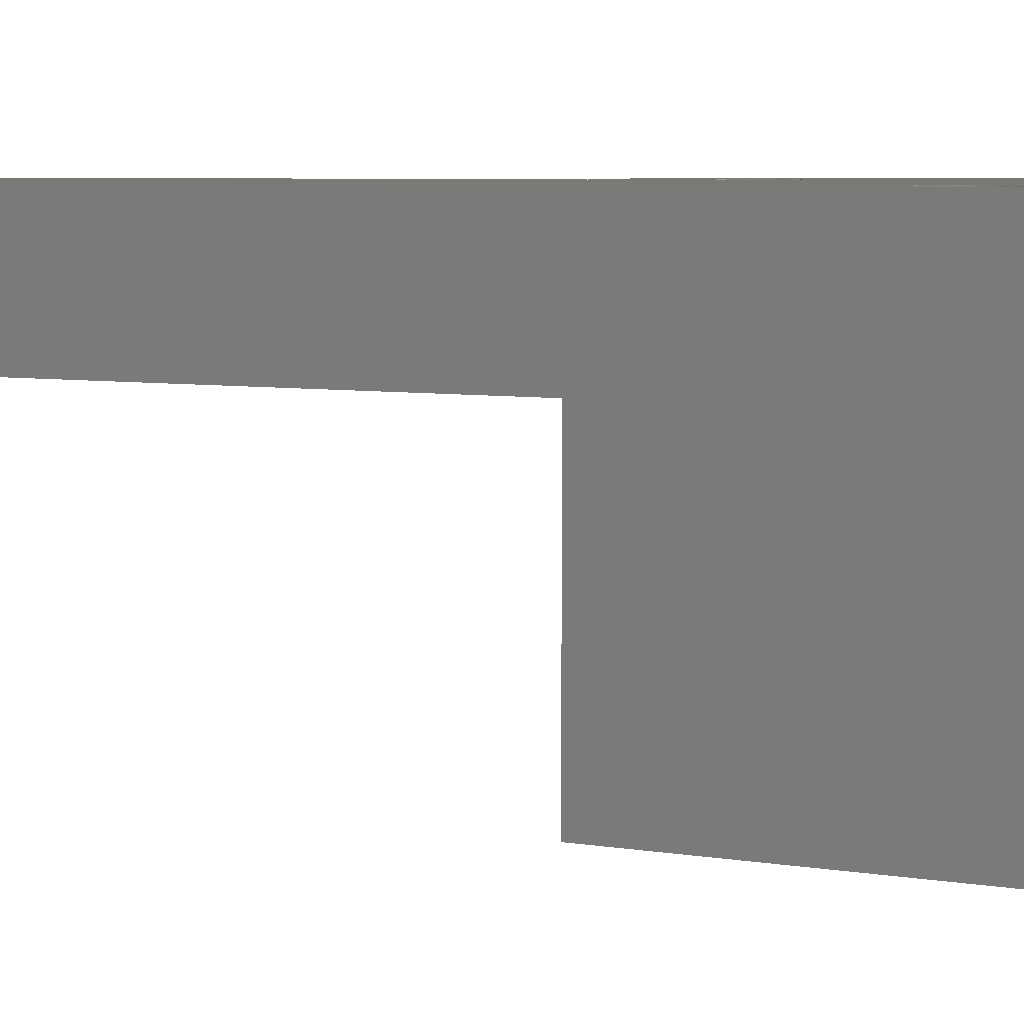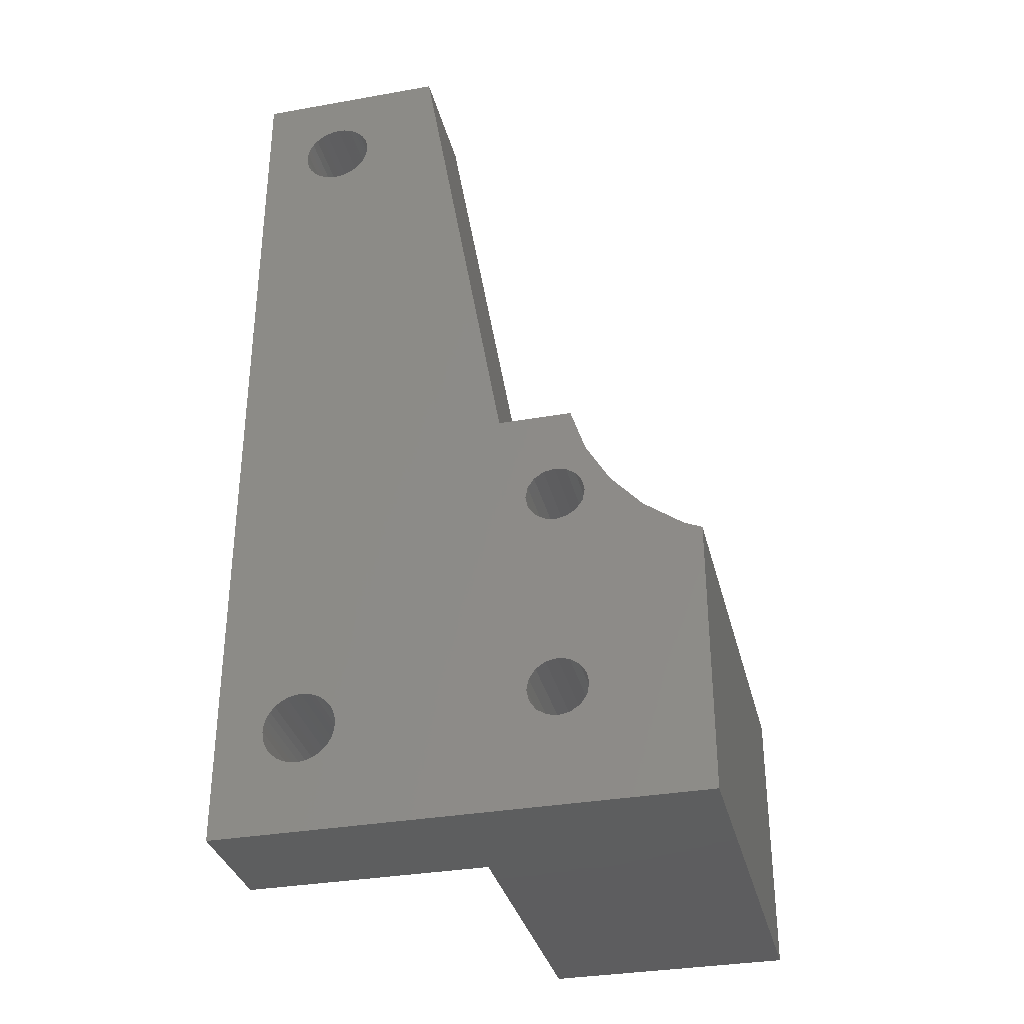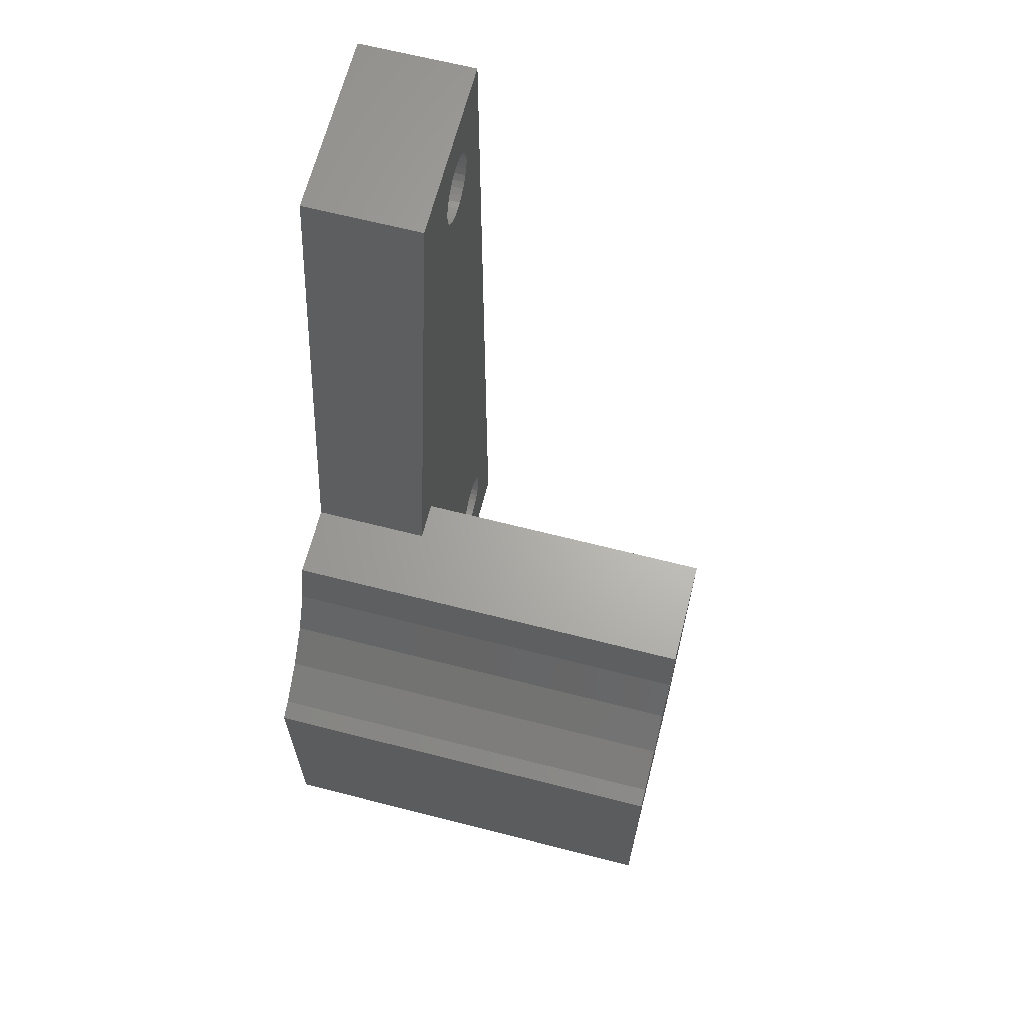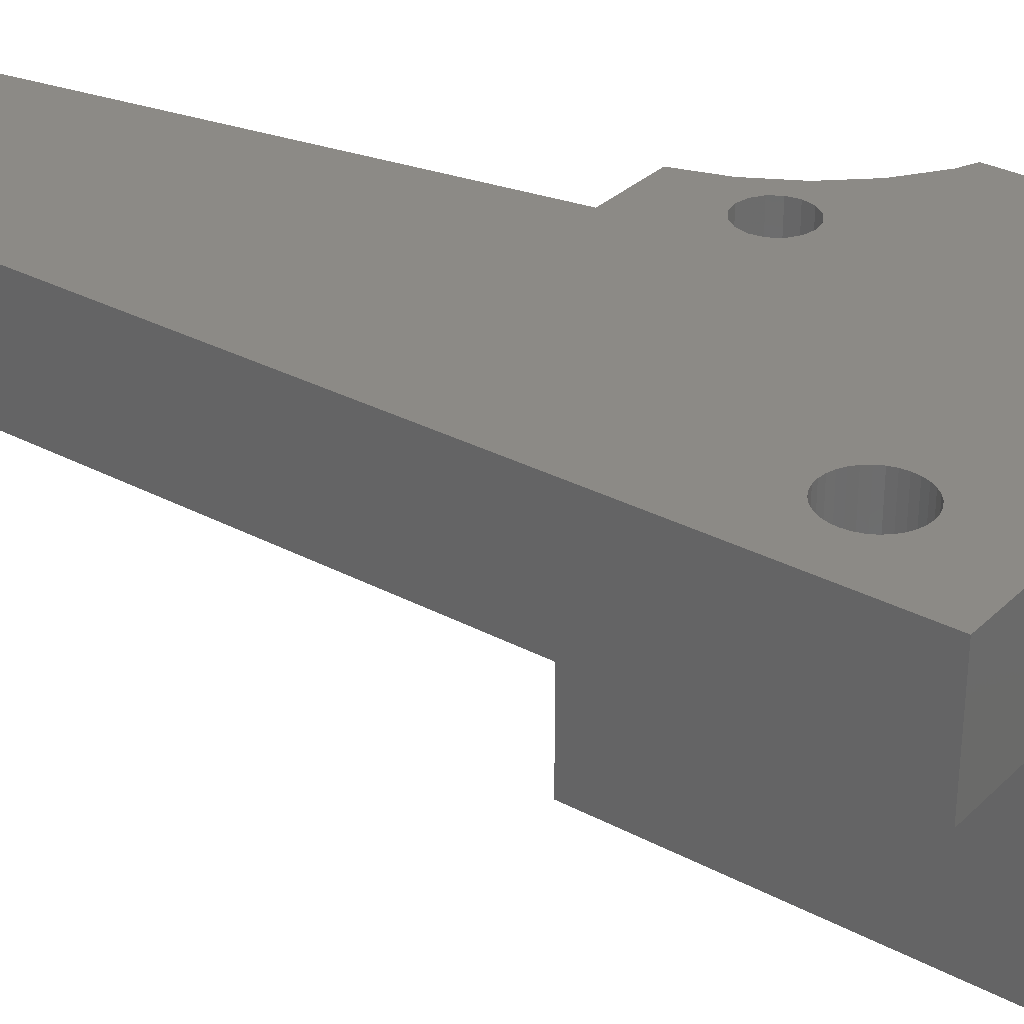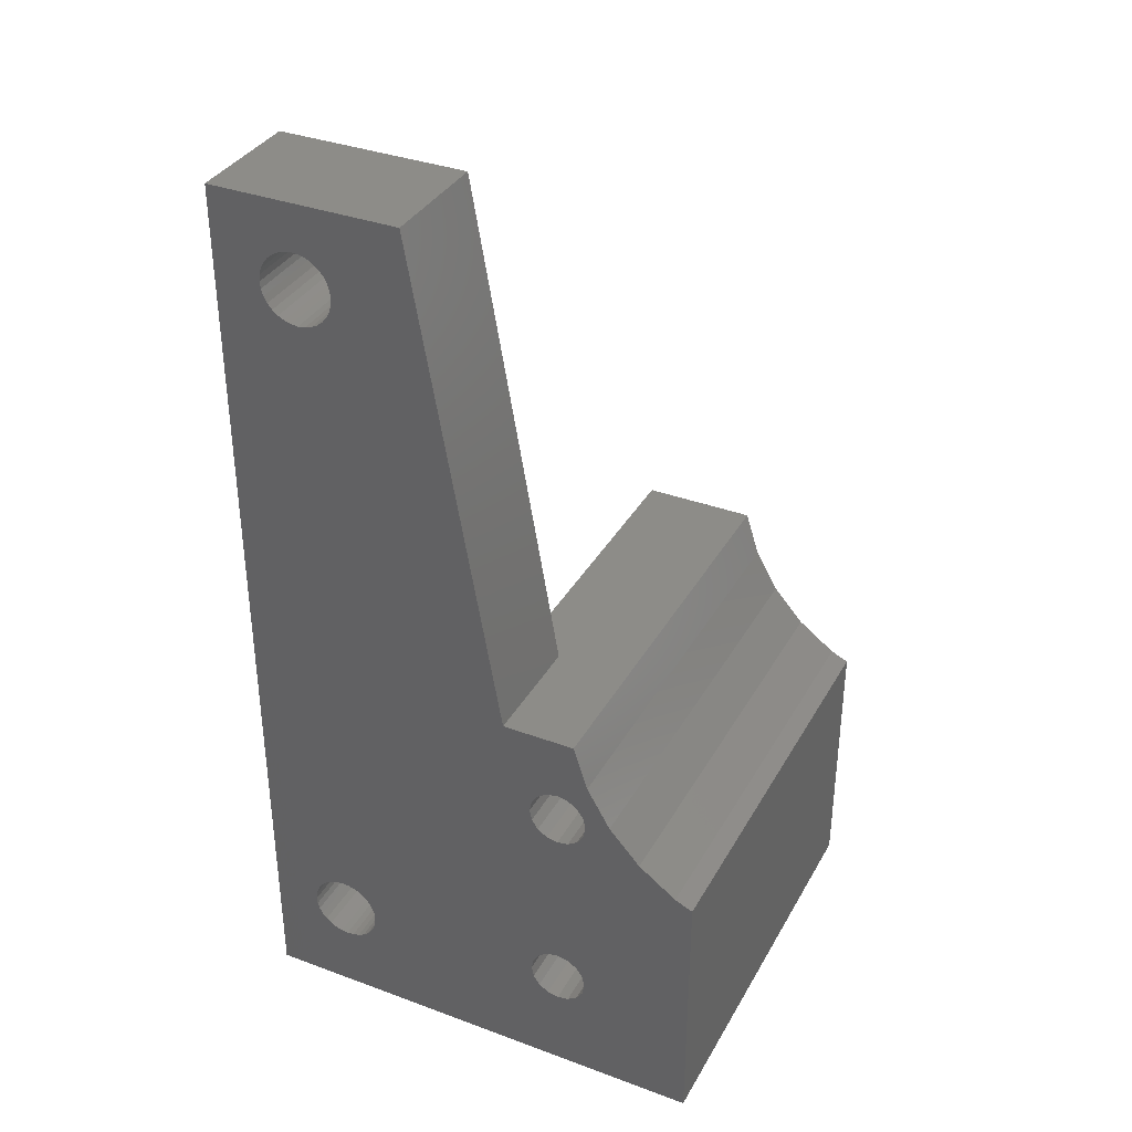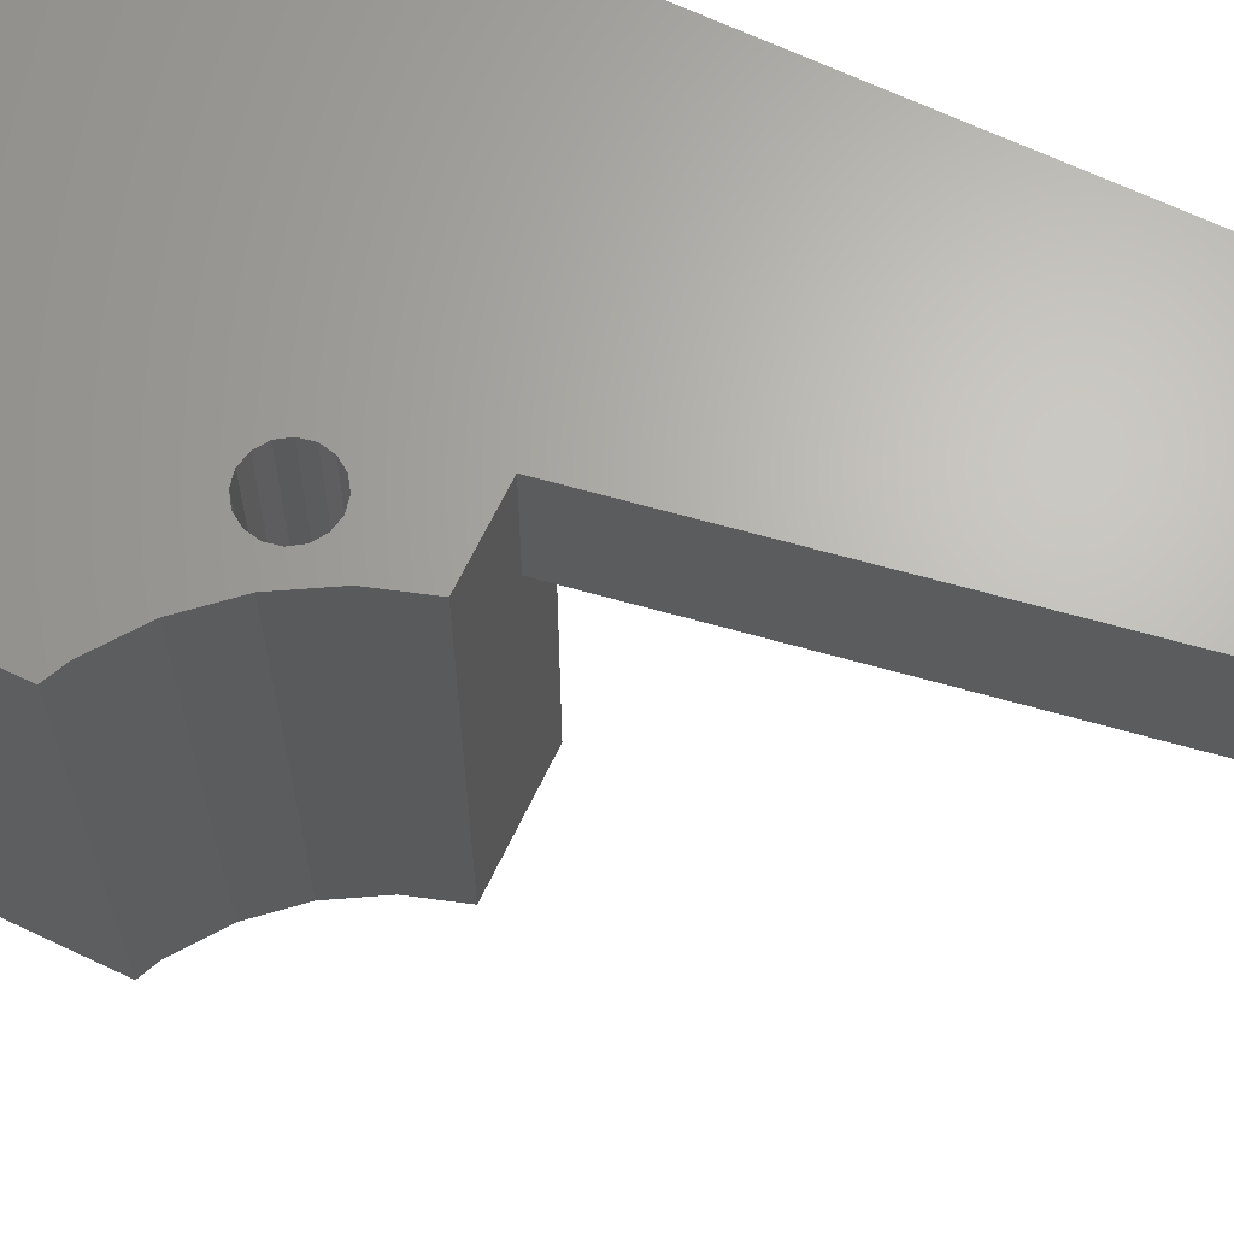
<metadata>
{"format":"stl","ext":"stl","renderer":"f3d","projection":"perspective","resolution":1024,"background":"white","views":[{"elev":6.3,"azim":-63.6,"up":"+Z"},{"elev":-33.5,"azim":13.6,"up":"+Y"},{"elev":65.6,"azim":104.4,"up":"+Y"},{"elev":31.3,"azim":-53.0,"up":"+Z"},{"elev":35.6,"azim":26.0,"up":"+Y"},{"elev":65.8,"azim":115.6,"up":"+Z"}]}
</metadata>
<code>
# stl→obj: 222 verts, 456 faces
v -52.94 16.92 98
v -52.68 16.78 103
v -52.94 16.92 103
v -52.68 16.78 98
v -55 15.81 103
v -54.92 16.1 98
v -54.92 16.1 103
v -55 15.81 98
v -52.04 15.23 98
v -52.01 15.52 103
v -52.01 15.52 98
v -52.04 15.23 103
v -53.81 14.04 98
v -54.1 14.12 103
v -53.81 14.04 103
v -54.1 14.12 98
v -54.1 16.92 98
v -53.81 17 103
v -54.1 16.92 103
v -53.81 17 98
v -54.78 16.36 98
v -54.78 16.36 103
v -54.78 14.68 103
v -54.92 14.94 98
v -54.92 14.94 103
v -54.78 14.68 98
v -52.12 16.1 98
v -52.26 16.36 103
v -52.26 16.36 98
v -52.12 16.1 103
v -52.45 16.59 103
v -52.45 16.59 98
v -53.52 17.03 98
v -53.23 17 103
v -53.52 17.03 103
v -53.23 17 98
v -55.03 15.52 103
v -55.03 15.52 98
v -54.59 16.59 98
v -54.59 16.59 103
v -54.36 16.78 98
v -54.36 16.78 103
v -52.04 15.81 103
v -52.04 15.81 98
v -52.68 14.26 98
v -52.94 14.12 103
v -52.68 14.26 103
v -52.94 14.12 98
v -52.26 14.68 98
v -52.12 14.94 103
v -52.12 14.94 98
v -52.26 14.68 103
v -52.45 14.45 98
v -52.45 14.45 103
v -53.52 14.01 98
v -53.52 14.01 103
v -54.36 14.26 98
v -54.59 14.45 103
v -54.36 14.26 103
v -54.59 14.45 98
v -55 15.23 103
v -55 15.23 98
v -53.23 14.04 98
v -53.23 14.04 103
v -52.94 -14.12 98
v -52.68 -14.26 103
v -52.94 -14.12 103
v -52.68 -14.26 98
v -55 -15.23 103
v -54.92 -14.94 98
v -54.92 -14.94 103
v -55 -15.23 98
v -52.04 -15.81 98
v -52.01 -15.52 103
v -52.01 -15.52 98
v -52.04 -15.81 103
v -53.81 -17 98
v -54.1 -16.92 103
v -53.81 -17 103
v -54.1 -16.92 98
v -54.1 -14.12 98
v -53.81 -14.04 103
v -54.1 -14.12 103
v -53.81 -14.04 98
v -54.78 -14.68 98
v -54.78 -14.68 103
v -54.78 -16.36 103
v -54.92 -16.1 98
v -54.92 -16.1 103
v -54.78 -16.36 98
v -52.12 -14.94 98
v -52.26 -14.68 103
v -52.26 -14.68 98
v -52.12 -14.94 103
v -52.45 -14.45 103
v -52.45 -14.45 98
v -53.52 -14.01 98
v -53.23 -14.04 103
v -53.52 -14.01 103
v -53.23 -14.04 98
v -55.03 -15.52 103
v -55.03 -15.52 98
v -54.59 -14.45 98
v -54.59 -14.45 103
v -54.36 -14.26 98
v -54.36 -14.26 103
v -52.04 -15.23 103
v -52.04 -15.23 98
v -52.68 -16.78 98
v -52.94 -16.92 103
v -52.68 -16.78 103
v -52.94 -16.92 98
v -52.26 -16.36 98
v -52.12 -16.1 103
v -52.12 -16.1 98
v -52.26 -16.36 103
v -52.45 -16.59 98
v -52.45 -16.59 103
v -53.52 -17.03 98
v -53.52 -17.03 103
v -54.36 -16.78 98
v -54.59 -16.59 103
v -54.36 -16.78 103
v -54.59 -16.59 98
v -55 -15.81 103
v -55 -15.81 98
v -53.23 -17 98
v -53.23 -17 103
v -42.28 -2 103
v -45.38 -2 98
v -45.38 -2 103
v -42.28 -2 85
v -47 -2 85
v -47 -2 98
v -49 19 103
v -57 -10 103
v -57 19 103
v -42.12 -6.884 103
v -39.36 -7.06 103
v -41.85 -6.478 103
v -41.85 -14.52 103
v -41.75 -15 103
v -42.52 -7.155 103
v -42.12 -14.12 103
v -42.52 -13.85 103
v -43 -7.25 103
v -43 -13.75 103
v -43.48 -7.155 103
v -43.48 -13.85 103
v -43.88 -6.884 103
v -43.88 -14.12 103
v -44.15 -6.478 103
v -44.25 -6 103
v -44.15 -14.52 103
v -40.69 -5.584 103
v -41.85 -5.522 103
v -41.75 -6 103
v -42.12 -5.116 103
v -43 -4.75 103
v -41.68 -3.864 103
v -42.52 -4.845 103
v -43.48 -4.845 103
v -43.88 -5.116 103
v -44.15 -5.522 103
v -37 -8.561 103
v -37.75 -8.227 103
v -37 -20 103
v -41.85 -15.48 103
v -42.12 -15.88 103
v -42.52 -16.15 103
v -44 -20 103
v -43 -16.25 103
v -43.48 -16.15 103
v -43.88 -15.88 103
v -44.15 -15.48 103
v -44.25 -15 103
v -57 -20 103
v -47 -20 85
v -47 -20 98
v -44 -20 98
v -37 -20 85
v -42.52 -13.85 85
v -37.75 -8.227 85
v -42.12 -14.12 85
v -39.36 -7.06 85
v -41.85 -6.478 85
v -41.75 -6 85
v -42.12 -6.884 85
v -42.52 -7.155 85
v -43 -13.75 85
v -43 -7.25 85
v -43.48 -13.85 85
v -43.48 -7.155 85
v -43.88 -14.12 85
v -43.88 -6.884 85
v -44.15 -14.52 85
v -44.15 -6.478 85
v -44.25 -15 85
v -41.75 -15 85
v -37 -8.561 85
v -41.85 -14.52 85
v -40.69 -5.584 85
v -41.85 -15.48 85
v -42.12 -15.88 85
v -42.52 -16.15 85
v -43 -16.25 85
v -44.15 -15.48 85
v -43.88 -15.88 85
v -43.48 -16.15 85
v -41.85 -5.522 85
v -42.12 -5.116 85
v -41.68 -3.864 85
v -42.52 -4.845 85
v -43 -4.75 85
v -43.48 -4.845 85
v -43.88 -5.116 85
v -44.15 -5.522 85
v -44.25 -6 85
v -57 -10 98
v -57 19 98
v -57 -20 98
v -49 19 98
f 1 2 3
f 2 1 4
f 5 6 7
f 6 5 8
f 9 10 11
f 10 9 12
f 13 14 15
f 14 13 16
f 17 18 19
f 18 17 20
f 7 21 22
f 21 7 6
f 23 24 25
f 24 23 26
f 27 28 29
f 28 27 30
f 29 31 32
f 31 29 28
f 4 31 2
f 31 4 32
f 33 34 35
f 34 33 36
f 37 8 5
f 8 37 38
f 22 39 40
f 39 22 21
f 41 19 42
f 19 41 17
f 20 35 18
f 35 20 33
f 39 42 40
f 42 39 41
f 11 43 44
f 43 11 10
f 45 46 47
f 46 45 48
f 49 50 51
f 50 49 52
f 51 12 9
f 12 51 50
f 53 47 54
f 47 53 45
f 55 15 56
f 15 55 13
f 57 58 59
f 58 57 60
f 61 38 37
f 38 61 62
f 44 30 27
f 30 44 43
f 36 3 34
f 3 36 1
f 63 56 64
f 56 63 55
f 48 64 46
f 64 48 63
f 53 52 49
f 52 53 54
f 16 59 14
f 59 16 57
f 25 62 61
f 62 25 24
f 58 26 23
f 26 58 60
f 65 66 67
f 66 65 68
f 69 70 71
f 70 69 72
f 73 74 75
f 74 73 76
f 77 78 79
f 78 77 80
f 81 82 83
f 82 81 84
f 71 85 86
f 85 71 70
f 87 88 89
f 88 87 90
f 91 92 93
f 92 91 94
f 93 95 96
f 95 93 92
f 68 95 66
f 95 68 96
f 97 98 99
f 98 97 100
f 100 67 98
f 67 100 65
f 101 72 69
f 72 101 102
f 86 103 104
f 103 86 85
f 105 83 106
f 83 105 81
f 84 99 82
f 99 84 97
f 103 106 104
f 106 103 105
f 75 107 108
f 107 75 74
f 109 110 111
f 110 109 112
f 113 114 115
f 114 113 116
f 115 76 73
f 76 115 114
f 117 111 118
f 111 117 109
f 119 79 120
f 79 119 77
f 121 122 123
f 122 121 124
f 125 102 101
f 102 125 126
f 108 94 91
f 94 108 107
f 127 120 128
f 120 127 119
f 112 128 110
f 128 112 127
f 117 116 113
f 116 117 118
f 80 123 78
f 123 80 121
f 89 126 125
f 126 89 88
f 122 90 87
f 90 122 124
f 129 130 131
f 132 130 129
f 133 130 132
f 130 133 134
f 135 50 131
f 131 107 74
f 52 131 50
f 131 94 107
f 54 131 52
f 131 92 94
f 47 131 54
f 131 95 92
f 46 131 47
f 131 66 95
f 64 131 46
f 67 131 136
f 56 131 64
f 131 67 66
f 15 131 56
f 67 136 98
f 131 15 136
f 98 136 99
f 136 15 14
f 99 136 82
f 136 14 59
f 82 136 83
f 136 59 58
f 83 136 106
f 136 58 23
f 106 136 104
f 136 23 25
f 104 136 86
f 137 25 61
f 86 136 71
f 137 61 37
f 71 136 69
f 135 43 10
f 135 30 43
f 135 28 30
f 135 31 28
f 135 2 31
f 135 3 2
f 135 34 3
f 135 35 34
f 137 35 135
f 35 137 18
f 25 137 136
f 5 137 37
f 7 137 5
f 22 137 7
f 40 137 22
f 42 137 40
f 19 137 42
f 18 137 19
f 138 139 140
f 139 141 142
f 143 139 138
f 139 144 141
f 145 139 143
f 139 145 144
f 146 145 143
f 146 147 145
f 148 147 146
f 148 149 147
f 150 149 148
f 150 151 149
f 74 150 152
f 150 74 151
f 74 152 153
f 151 74 154
f 155 156 157
f 155 158 156
f 159 160 129
f 160 161 158
f 160 159 161
f 129 162 159
f 131 162 129
f 162 131 163
f 74 153 131
f 164 131 153
f 163 131 164
f 142 165 166
f 142 166 139
f 140 155 157
f 158 155 160
f 155 140 139
f 165 142 167
f 168 167 142
f 169 167 168
f 170 167 169
f 171 170 172
f 171 172 173
f 170 171 167
f 174 171 173
f 175 171 174
f 74 175 176
f 154 74 176
f 12 135 10
f 50 135 12
f 175 74 76
f 175 76 114
f 175 114 171
f 116 171 114
f 118 171 116
f 111 171 118
f 110 171 111
f 177 110 128
f 177 128 120
f 177 120 79
f 177 79 78
f 69 136 101
f 177 101 136
f 101 177 125
f 110 177 171
f 123 177 78
f 122 177 123
f 87 177 122
f 89 177 87
f 125 177 89
f 178 134 133
f 134 178 179
f 179 178 180
f 180 167 171
f 181 180 178
f 180 181 167
f 182 183 184
f 185 186 187
f 183 182 185
f 185 188 186
f 189 185 182
f 185 189 188
f 190 189 182
f 190 191 189
f 192 191 190
f 192 193 191
f 194 193 192
f 194 195 193
f 196 195 194
f 196 197 195
f 178 196 198
f 196 133 197
f 199 200 181
f 201 200 199
f 184 200 201
f 200 184 183
f 185 187 202
f 181 203 199
f 181 204 203
f 181 205 204
f 181 206 205
f 178 206 181
f 196 178 133
f 207 178 198
f 208 178 207
f 209 178 208
f 206 178 209
f 210 202 187
f 211 202 210
f 202 211 212
f 213 212 211
f 214 212 213
f 212 214 132
f 215 132 214
f 133 215 216
f 133 216 217
f 215 133 132
f 218 133 217
f 197 133 218
f 167 200 165
f 200 167 181
f 179 91 134
f 134 9 11
f 93 134 91
f 134 51 9
f 96 134 93
f 134 49 51
f 68 134 96
f 134 53 49
f 65 134 68
f 134 45 53
f 134 65 219
f 16 134 219
f 219 65 100
f 134 48 45
f 219 100 97
f 134 63 48
f 219 97 84
f 134 55 63
f 219 84 81
f 134 13 55
f 219 81 105
f 134 16 13
f 219 105 103
f 16 219 57
f 219 103 85
f 57 219 60
f 219 85 70
f 60 219 26
f 219 70 72
f 26 219 24
f 219 72 102
f 220 24 219
f 108 179 75
f 91 179 108
f 179 73 75
f 179 115 73
f 179 113 115
f 179 117 113
f 179 109 117
f 179 112 109
f 179 127 112
f 221 127 179
f 127 221 119
f 119 221 77
f 219 102 221
f 126 221 102
f 88 221 126
f 90 221 88
f 124 221 90
f 121 221 124
f 80 221 121
f 77 221 80
f 130 134 222
f 134 11 222
f 44 222 11
f 27 222 44
f 29 222 27
f 32 222 29
f 4 222 32
f 1 222 4
f 36 222 1
f 33 222 36
f 220 33 20
f 220 20 17
f 24 220 62
f 33 220 222
f 41 220 17
f 39 220 41
f 21 220 39
f 6 220 21
f 8 220 6
f 38 220 8
f 62 220 38
f 179 180 221
f 221 171 177
f 171 221 180
f 222 137 135
f 137 222 220
f 131 222 135
f 222 131 130
f 219 137 220
f 137 219 136
f 221 136 219
f 136 221 177
f 192 147 149
f 147 192 190
f 176 196 154
f 196 176 198
f 205 172 170
f 172 205 206
f 182 144 145
f 144 182 184
f 201 144 184
f 144 201 141
f 199 141 201
f 141 199 142
f 154 194 151
f 194 154 196
f 194 149 151
f 149 194 192
f 175 198 176
f 198 175 207
f 174 207 175
f 207 174 208
f 206 173 172
f 173 206 209
f 209 174 173
f 174 209 208
f 204 170 169
f 170 204 205
f 203 142 199
f 142 203 168
f 204 168 203
f 168 204 169
f 190 145 147
f 145 190 182
f 215 159 162
f 159 215 214
f 153 217 164
f 217 153 218
f 189 146 143
f 146 189 191
f 213 158 161
f 158 213 211
f 210 158 211
f 158 210 156
f 187 156 210
f 156 187 157
f 164 216 163
f 216 164 217
f 216 162 163
f 162 216 215
f 152 218 153
f 218 152 197
f 150 197 152
f 197 150 195
f 191 148 146
f 148 191 193
f 193 150 148
f 150 193 195
f 188 143 138
f 143 188 189
f 186 157 187
f 157 186 140
f 188 140 186
f 140 188 138
f 214 161 159
f 161 214 213
f 155 212 160
f 212 155 202
f 183 139 166
f 139 183 185
f 200 166 165
f 166 200 183
f 160 132 129
f 132 160 212
f 139 202 155
f 202 139 185

</code>
